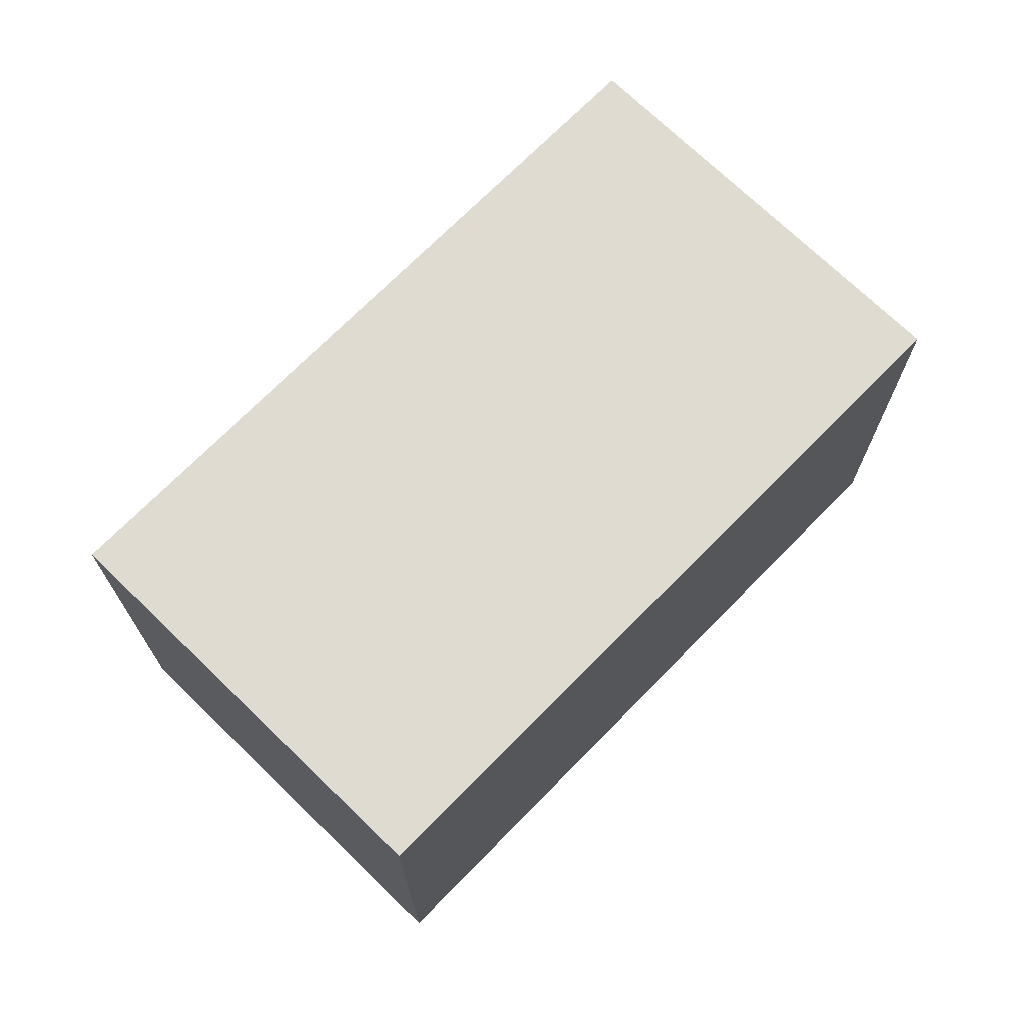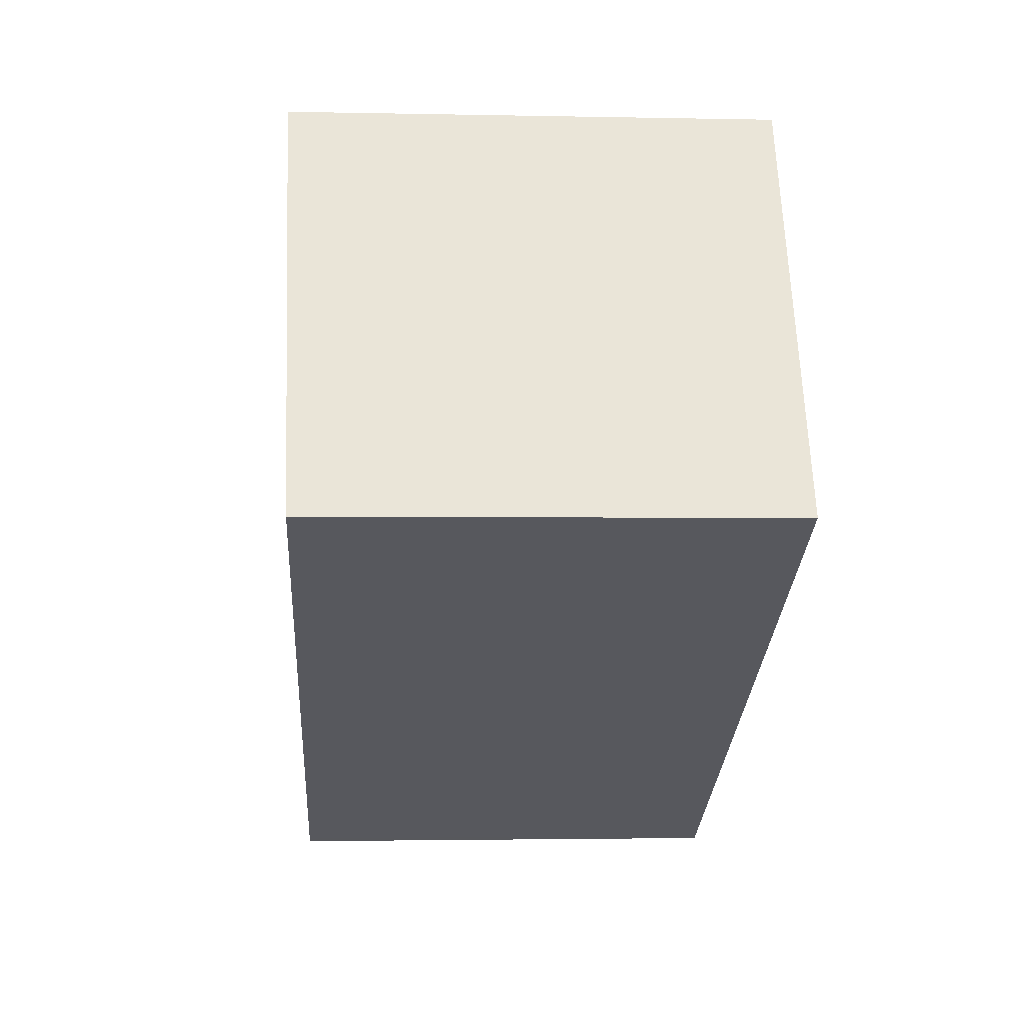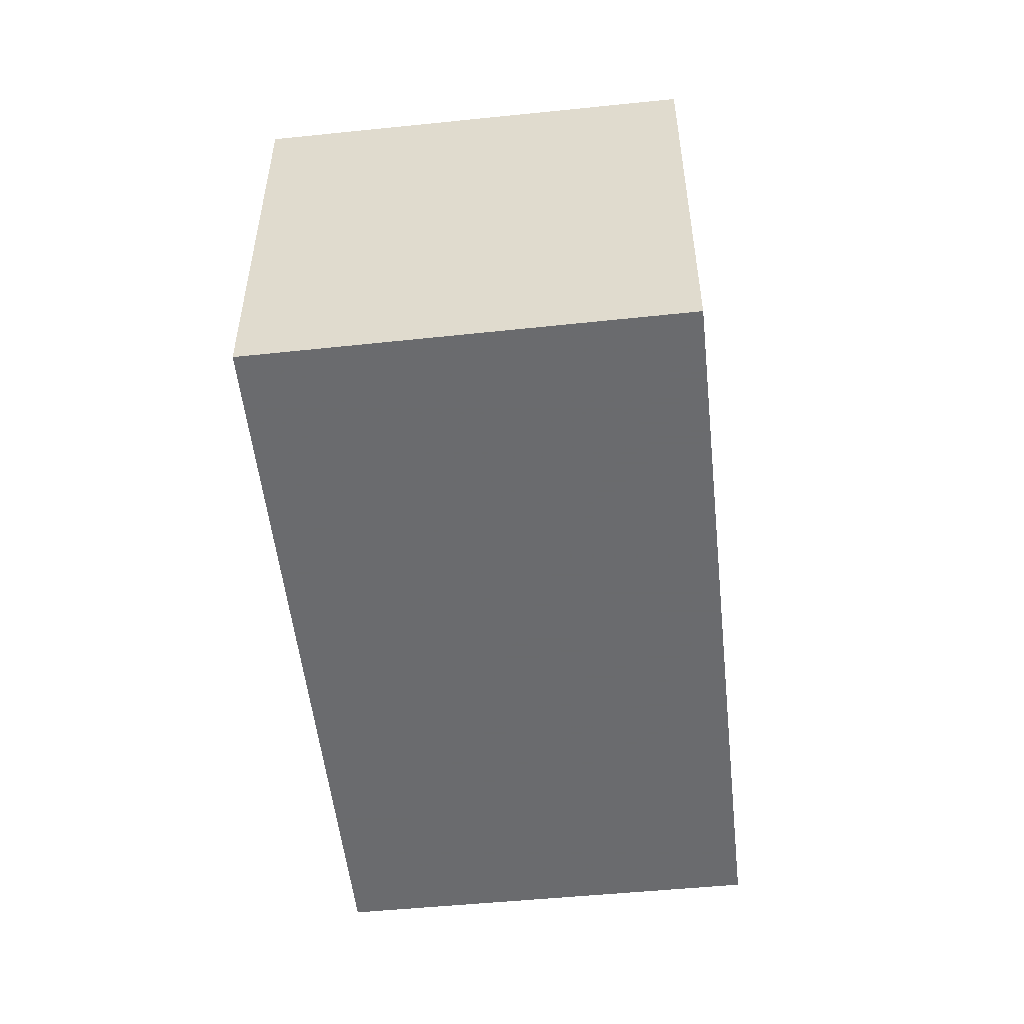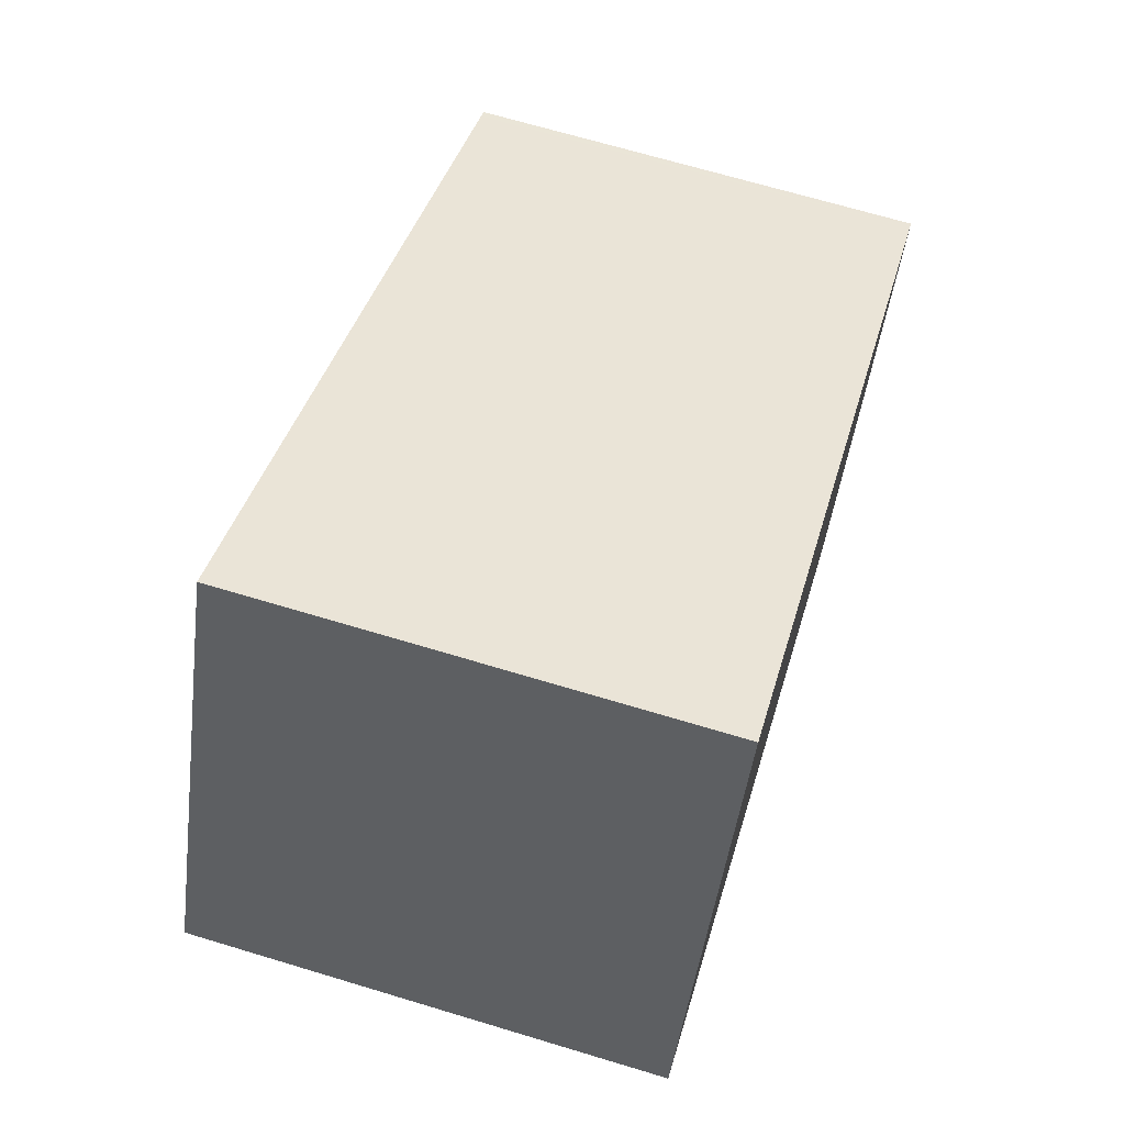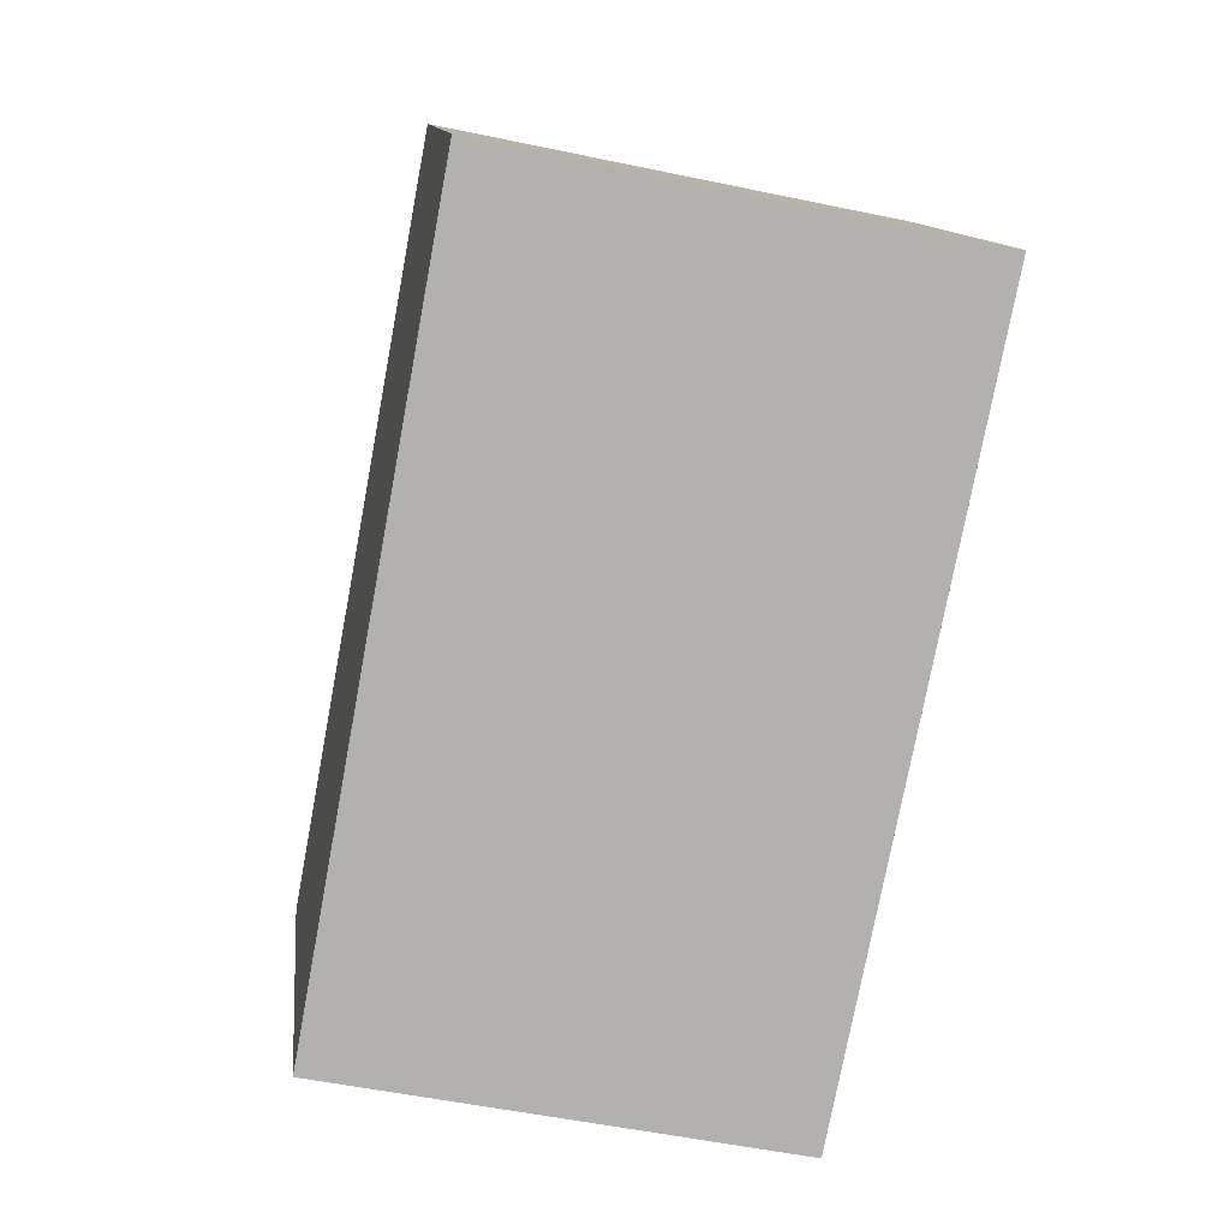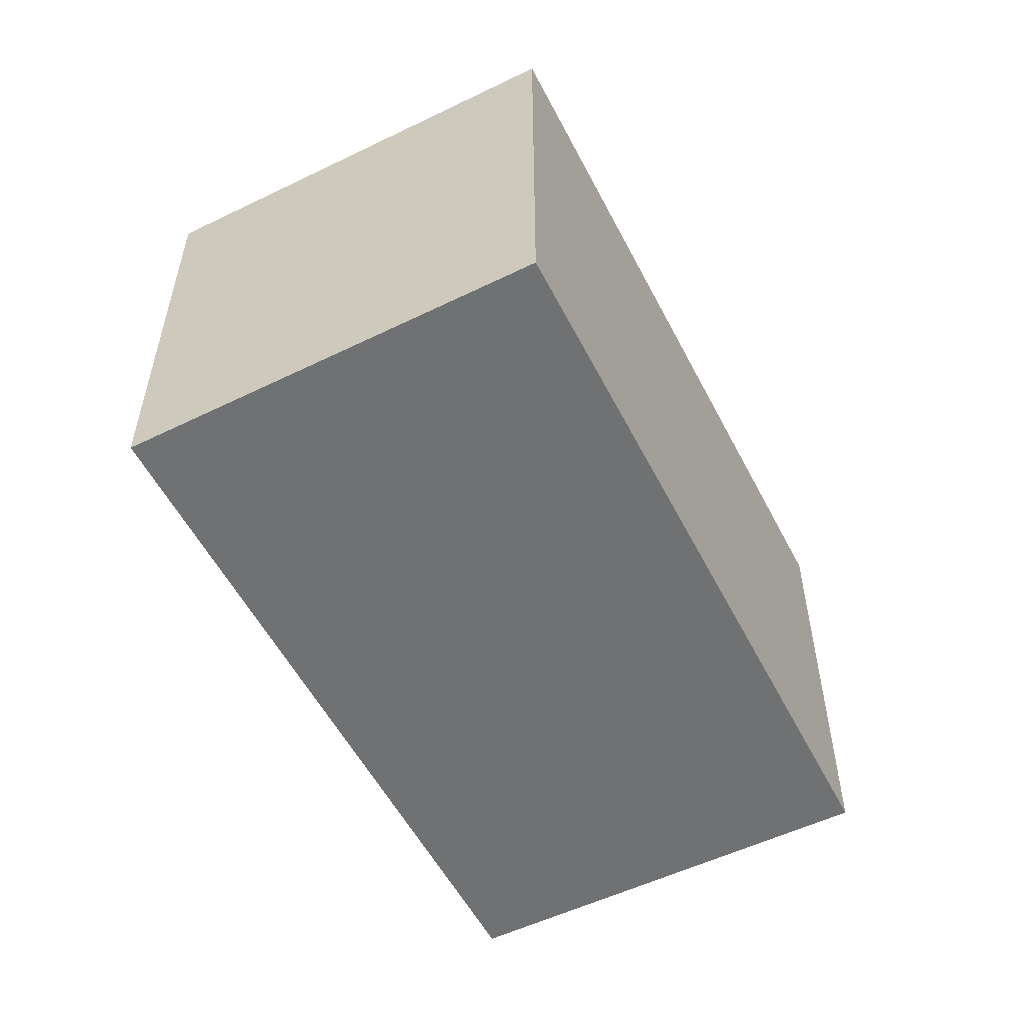
<metadata>
{"format":"obj","ext":"obj","renderer":"f3d","projection":"perspective","resolution":1024,"background":"white","views":[{"elev":71.2,"azim":161.1,"up":"+Z"},{"elev":-2.1,"azim":85.5,"up":"+Y"},{"elev":-53.3,"azim":-56.9,"up":"+Z"},{"elev":68.3,"azim":106.8,"up":"+Y"},{"elev":-52.4,"azim":77.2,"up":"+Y"},{"elev":-55.1,"azim":-36.1,"up":"+Z"}]}
</metadata>
<code>
v -2007 -2141 2.43
v -2011 -2143 2.352
v -2012 -2141 2.372
v -2008 -2139 2.449
v -2011 -2143 2.353
v -2007 -2141 2.431
v -2007 -2141 2.43
v -2008 -2139 2.449
v -2007 -2141 2.429
v -2007 -2141 2.433
v -2011 -2143 2.356
v -2007 -2141 2.434
v -2009 -2142 2.388
v -2009 -2142 2.392
v -2010 -2140 2.407
v -2008 -2141 2.41
v -2008 -2142 2.406
v -2009 -2140 2.425
v -2009 -2142 2.388
v -2008 -2142 2.405
v -2011 -2143 2.357
v -2011 -2143 2.354
v -2012 -2141 2.373
v -2011 -2143 2.353
v -2007 -2141 2.429
v -2007 -2141 2.43
v -2007 -2141 0
v -2007 -2141 -4.441e-16
v -2011 -2143 2.353
v -2011 -2143 2.352
v -2011 -2143 0
v -2011 -2143 -4.441e-16
v -2012 -2141 2.373
v -2012 -2141 2.372
v -2012 -2141 0
v -2012 -2141 0
v -2007 -2141 2.434
v -2008 -2139 2.449
v -2008 -2139 0
v -2007 -2141 0
v -2011 -2143 2.356
v -2011 -2143 2.353
v -2011 -2143 -4.441e-16
v -2011 -2143 0
v -2007 -2141 2.43
v -2007 -2141 2.431
v -2007 -2141 0
v -2007 -2141 0
v -2008 -2139 2.449
v -2008 -2139 2.449
v -2008 -2139 4.441e-16
v -2008 -2139 0
v -2008 -2142 2.405
v -2007 -2141 2.429
v -2007 -2141 -4.441e-16
v -2008 -2142 0
v -2012 -2141 2.372
v -2011 -2143 2.356
v -2011 -2143 0
v -2012 -2141 0
v -2007 -2141 2.431
v -2007 -2141 2.434
v -2007 -2141 0
v -2007 -2141 0
v -2009 -2140 2.425
v -2010 -2140 2.407
v -2010 -2140 0
v -2009 -2140 0
v -2008 -2139 2.449
v -2009 -2140 2.425
v -2009 -2140 0
v -2008 -2139 4.441e-16
v -2011 -2143 2.353
v -2009 -2142 2.388
v -2009 -2142 4.441e-16
v -2011 -2143 0
v -2009 -2142 2.388
v -2008 -2142 2.405
v -2008 -2142 0
v -2009 -2142 4.441e-16
v -2010 -2140 2.407
v -2012 -2141 2.373
v -2012 -2141 0
v -2010 -2140 0
v -2011 -2143 2.352
v -2011 -2143 2.353
v -2011 -2143 0
v -2011 -2143 0
v -2007 -2141 0
v -2011 -2143 0
v -2012 -2141 0
v -2008 -2139 0
f 7 6 1 9
f 10 8 4 12
f 16 14 15 18
f 20 19 13 17
f 17 13 14 16
f 12 6 7 10
f 22 5 11 21
f 21 11 3 23
f 16 10 7 17
f 18 8 10 16
f 24 2 5 22
f 17 7 9 20
f 21 14 13 22
f 23 15 14 21
f 22 13 19 24
f 26 27 28 25
f 30 31 32 29
f 34 35 36 33
f 38 39 40 37
f 42 43 44 41
f 46 47 48 45
f 50 51 52 49
f 54 55 56 53
f 58 59 60 57
f 62 63 64 61
f 66 67 68 65
f 70 71 72 69
f 74 75 76 73
f 78 79 80 77
f 82 83 84 81
f 86 87 88 85
f 90 91 92 89

</code>
